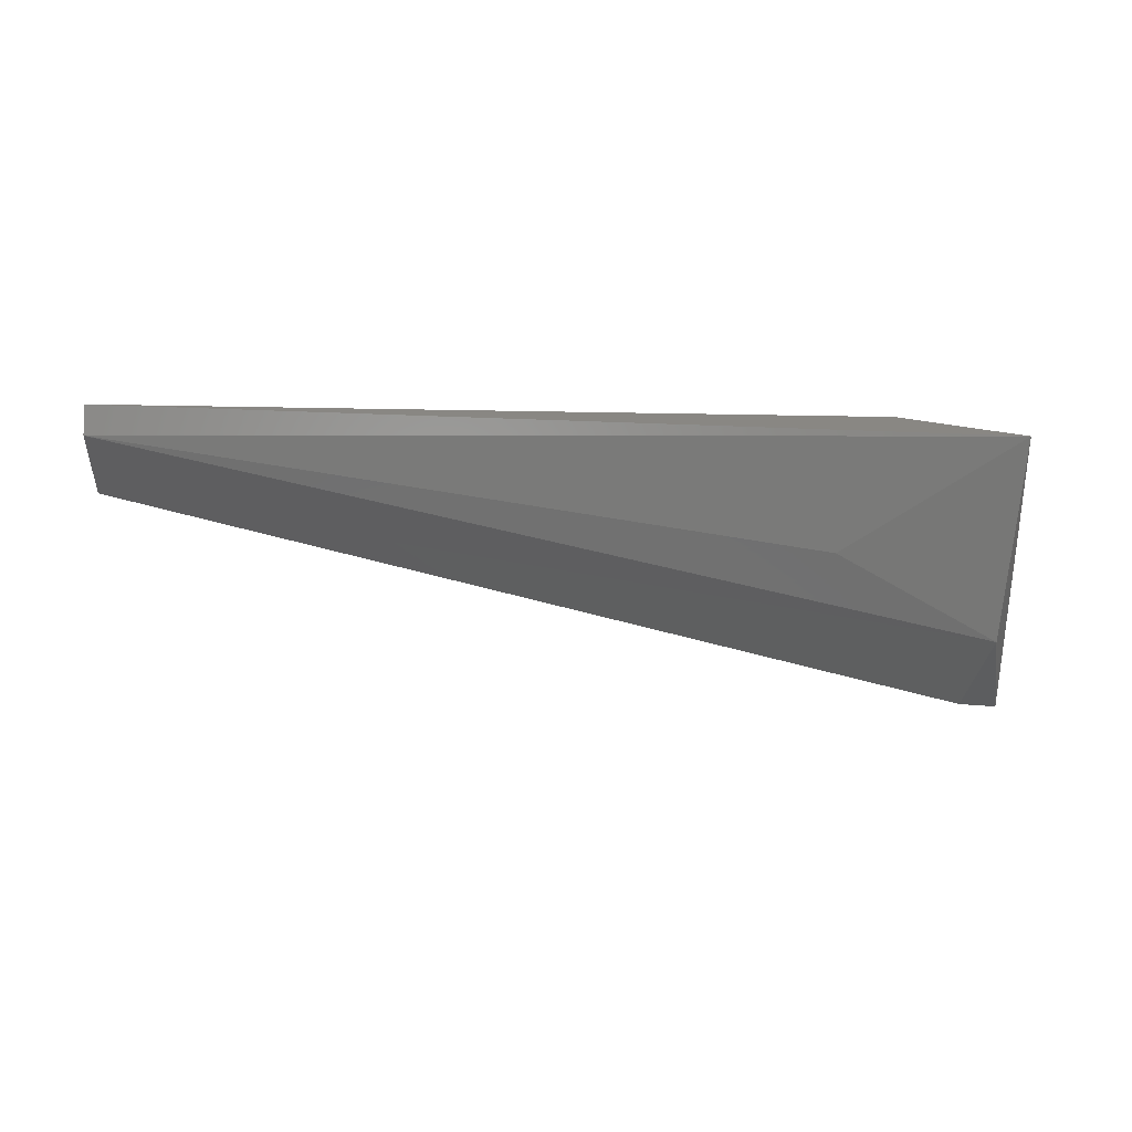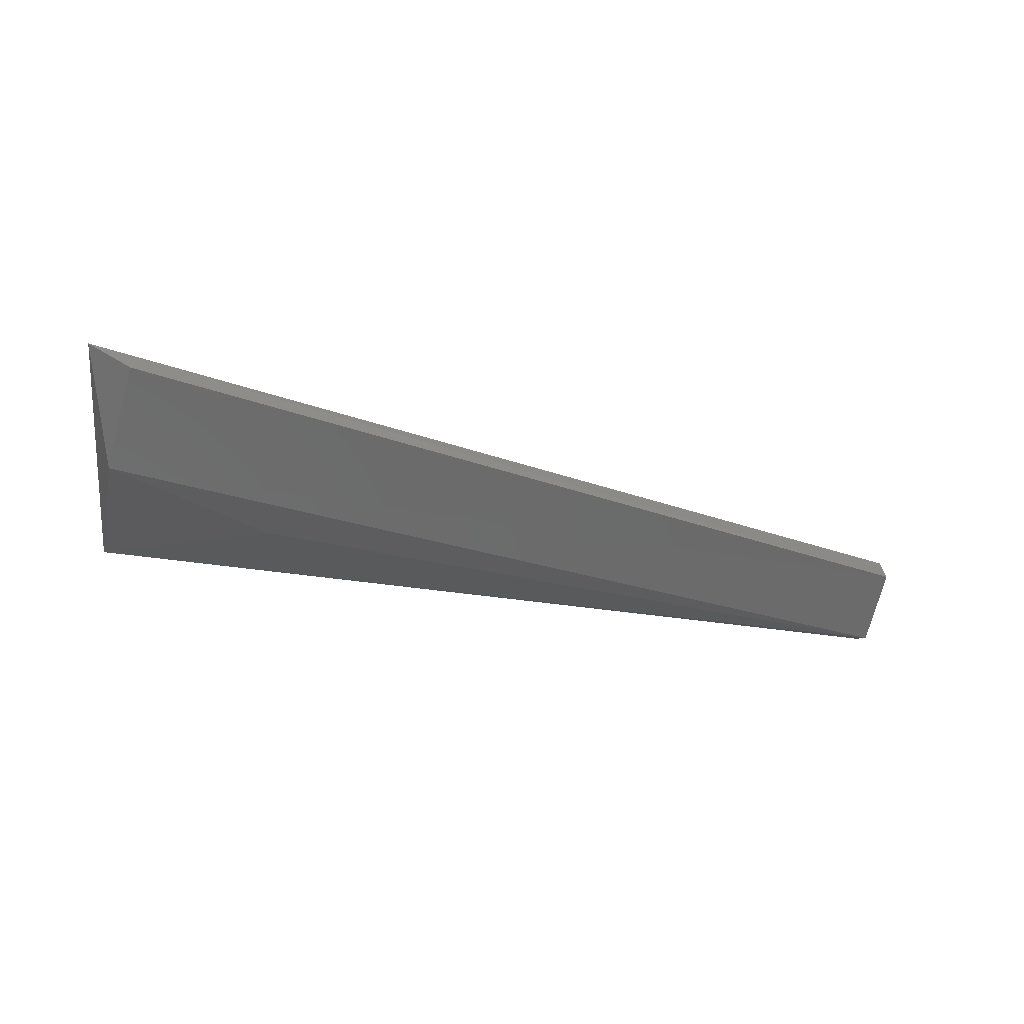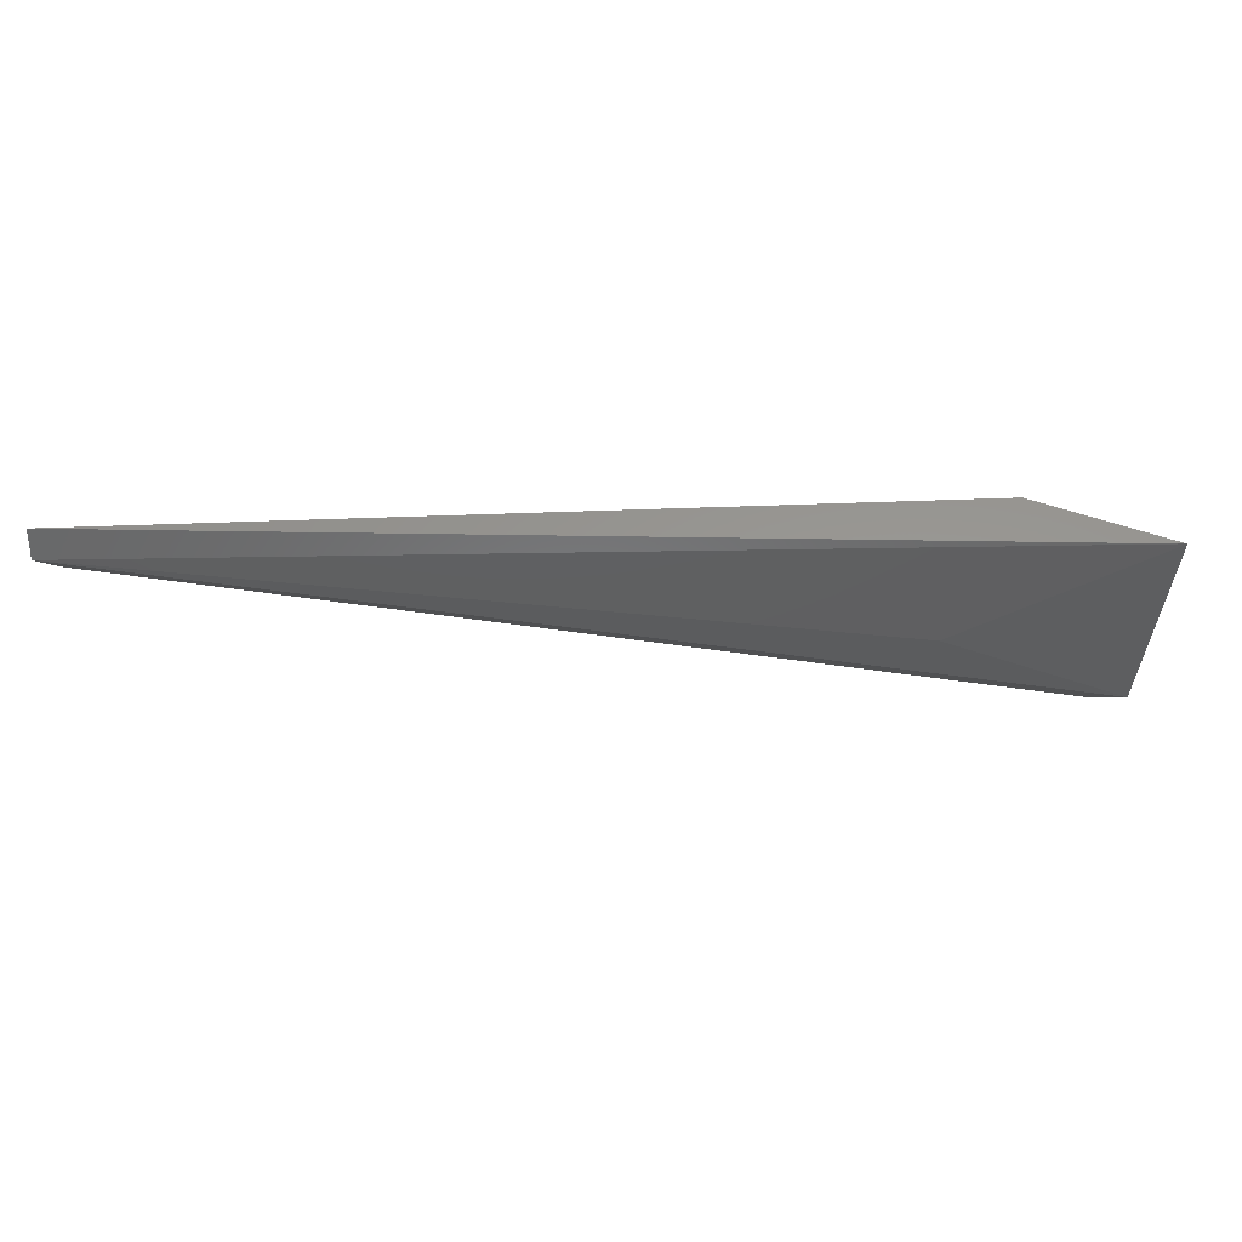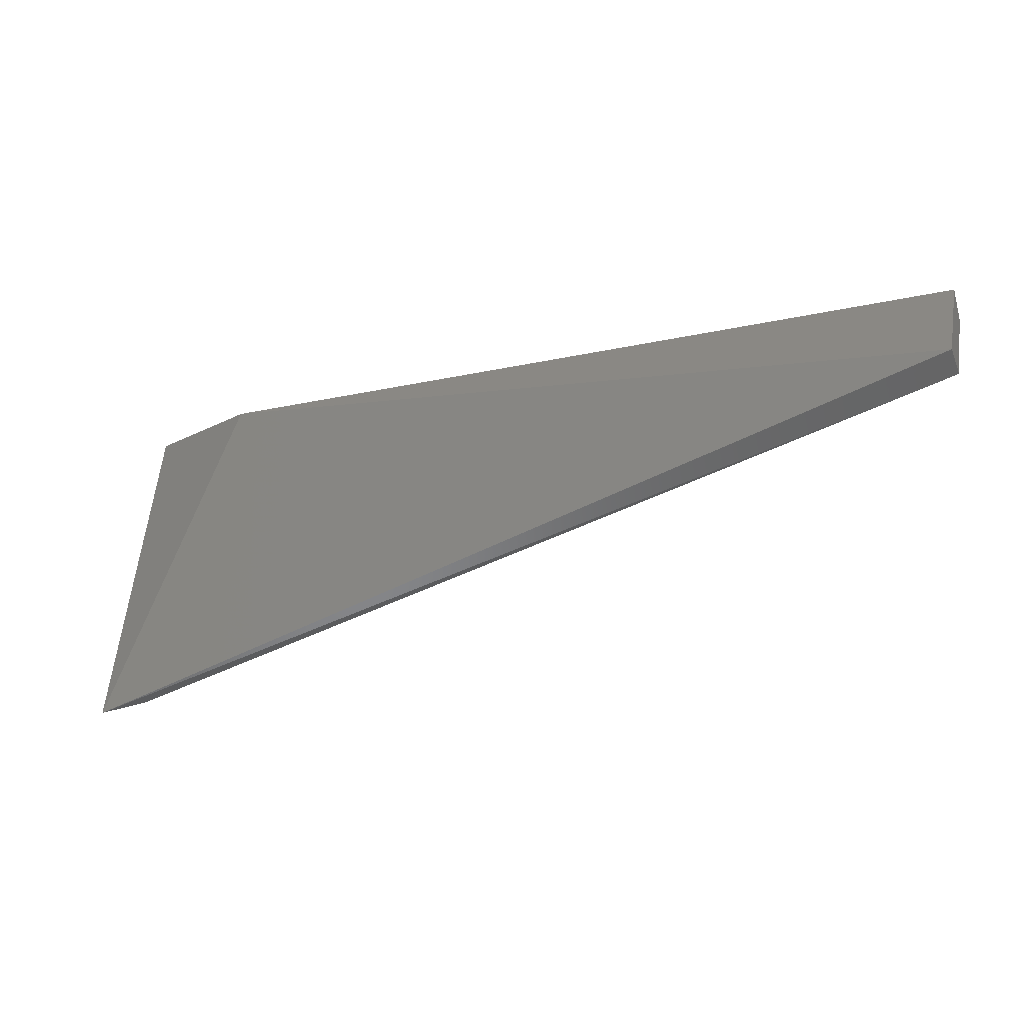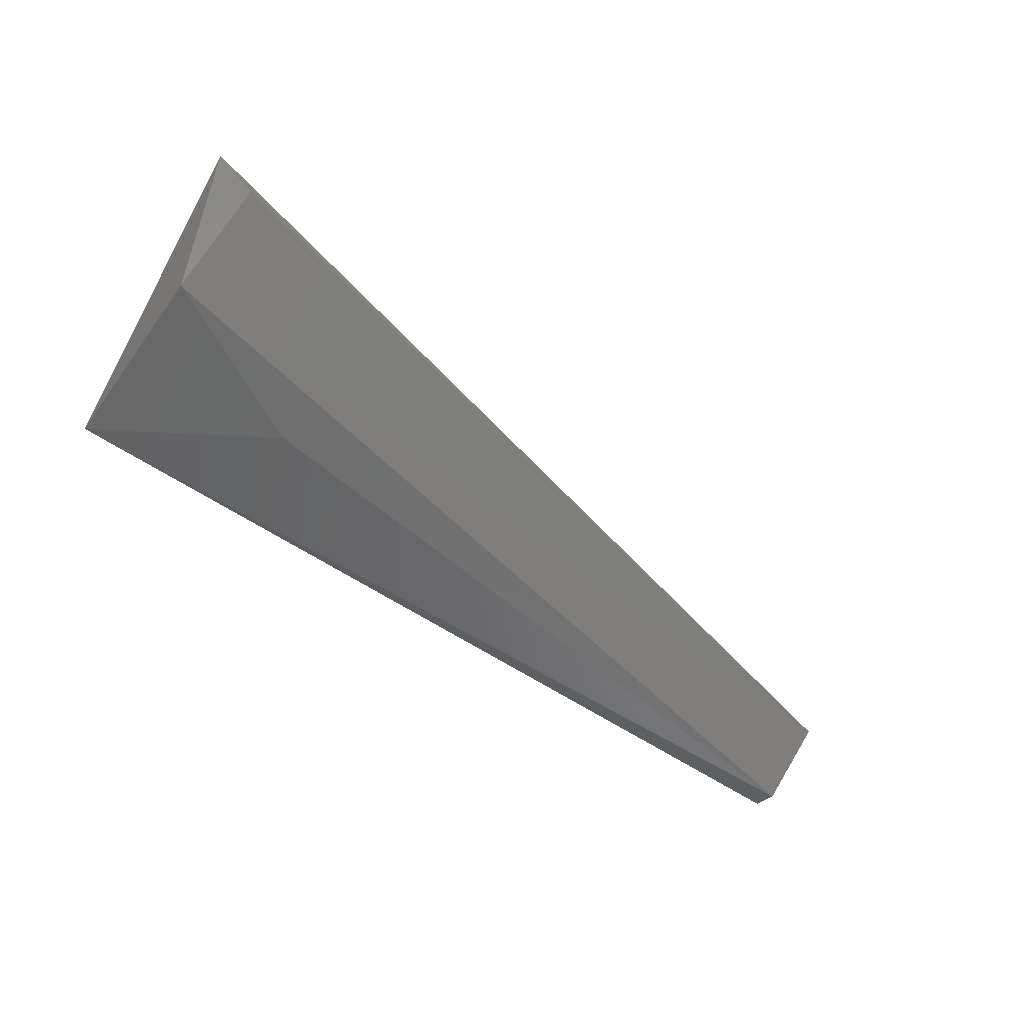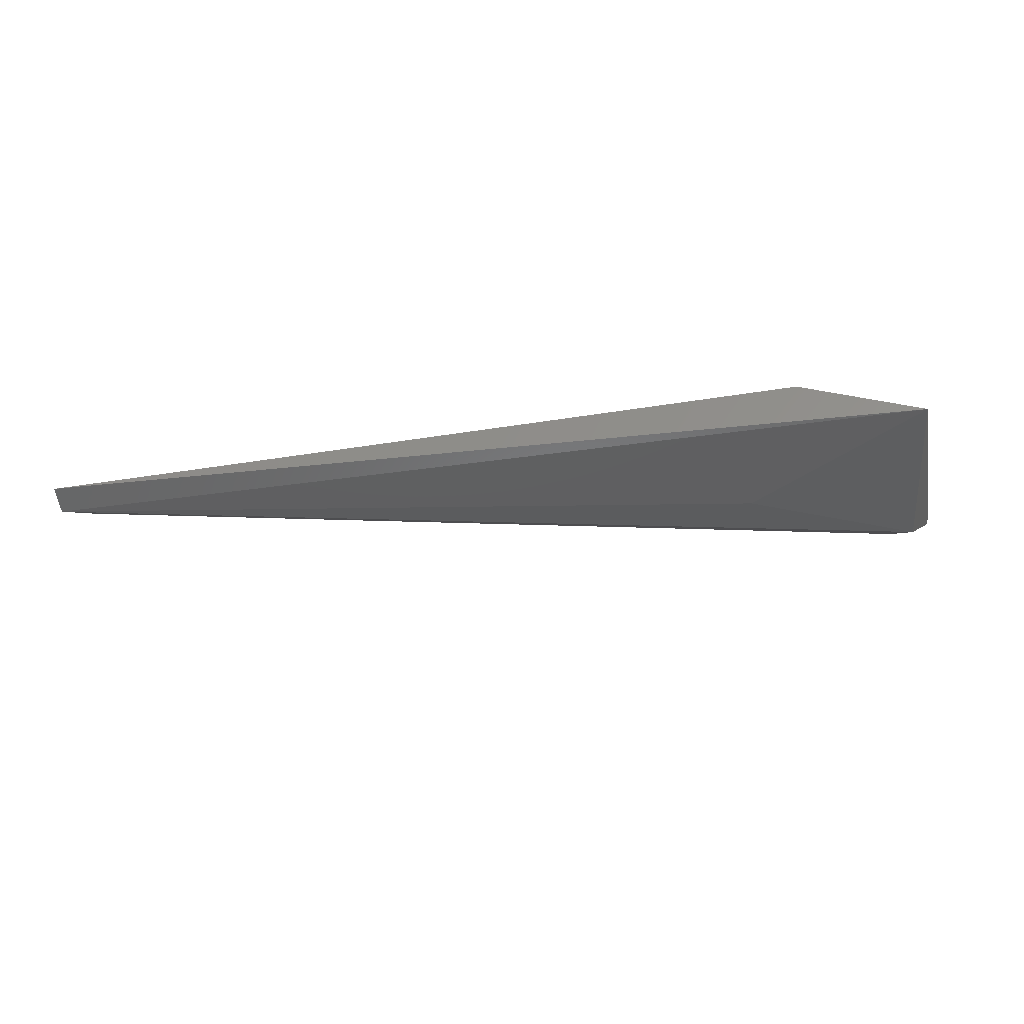
<metadata>
{"format":"stl","ext":"stl","renderer":"f3d","projection":"perspective","resolution":1024,"background":"white","views":[{"elev":-62.6,"azim":-2.6,"up":"+Y"},{"elev":-32.9,"azim":168.3,"up":"+Y"},{"elev":61.4,"azim":1.8,"up":"+Z"},{"elev":-23.7,"azim":-155.9,"up":"+Z"},{"elev":-60.8,"azim":146.4,"up":"+Y"},{"elev":-28.2,"azim":8.7,"up":"+Y"}]}
</metadata>
<code>
# stl→obj: 10 verts, 16 faces
v 0.02813 0.3819 0.4061
v 0.02813 0.3756 0.4187
v 0.02813 0.3777 0.4229
v 0.02813 0.3861 0.4082
v 0.1711 0.3756 0.3893
v 0.1759 0.3864 0.3708
v 0.1722 0.3798 0.4233
v 0.1522 0.3861 0.4229
v 0.169 0.384 0.3724
v 0.1438 0.3756 0.404
f 1 2 3
f 1 3 4
f 5 6 7
f 8 6 4
f 8 7 6
f 3 2 7
f 3 7 8
f 3 8 4
f 1 4 6
f 5 2 1
f 5 1 9
f 9 1 6
f 9 6 5
f 10 2 5
f 10 5 7
f 10 7 2

</code>
